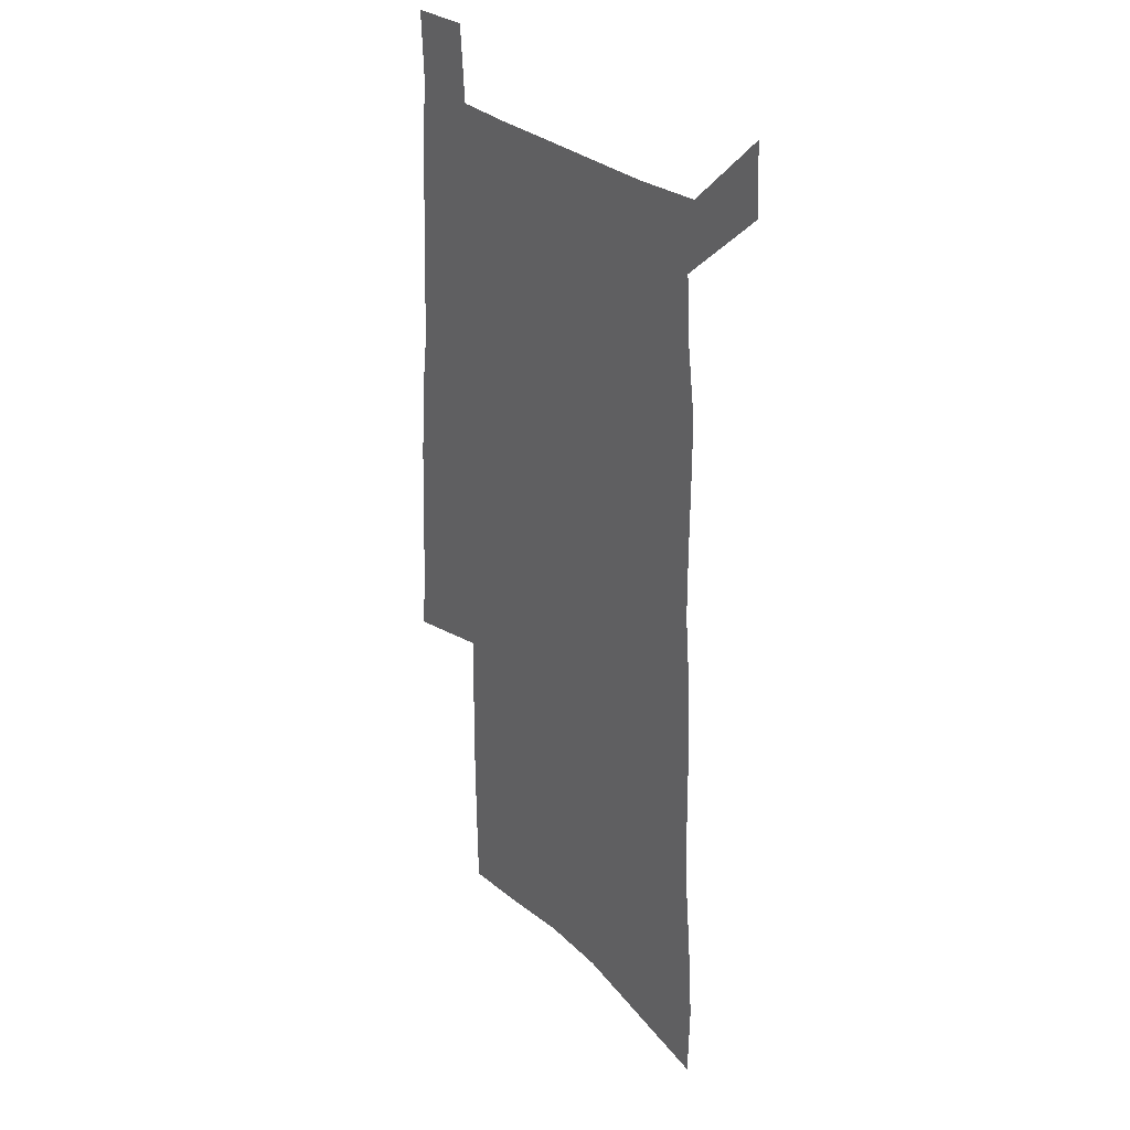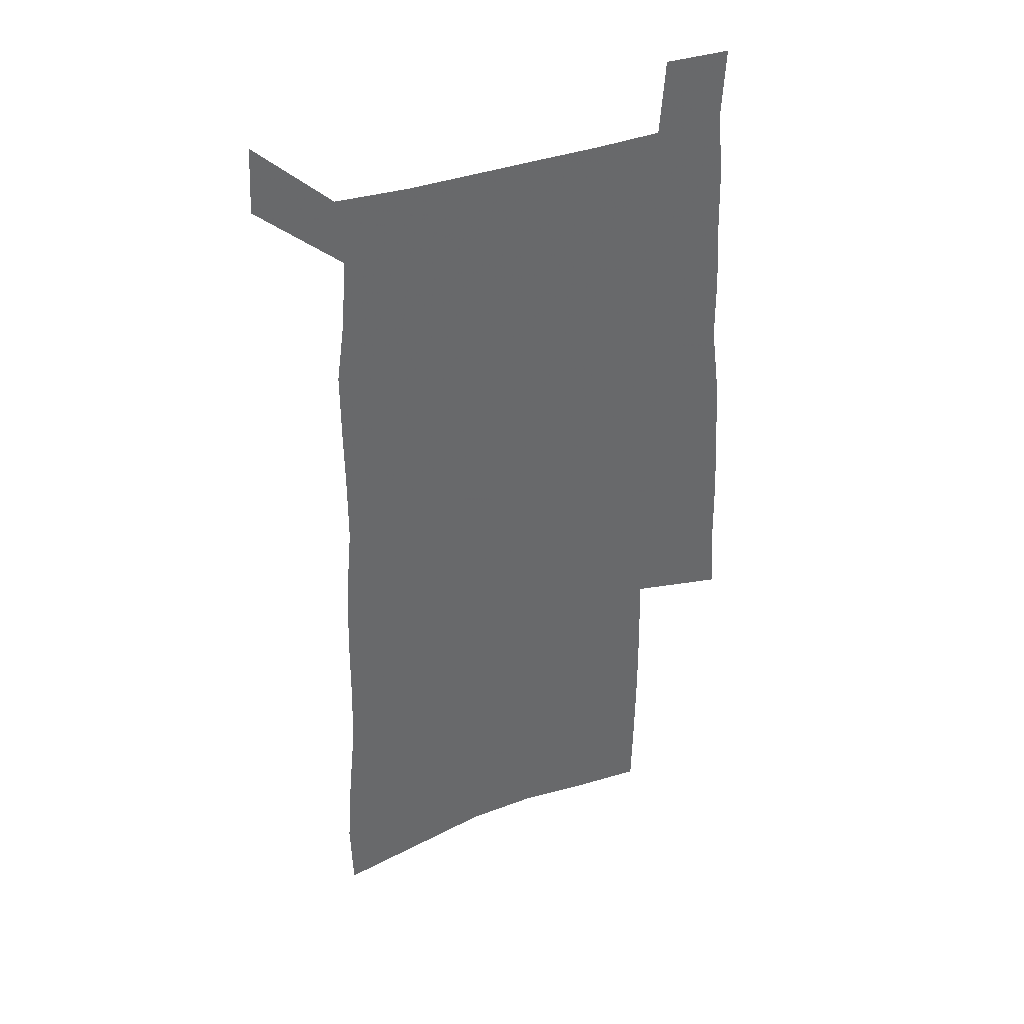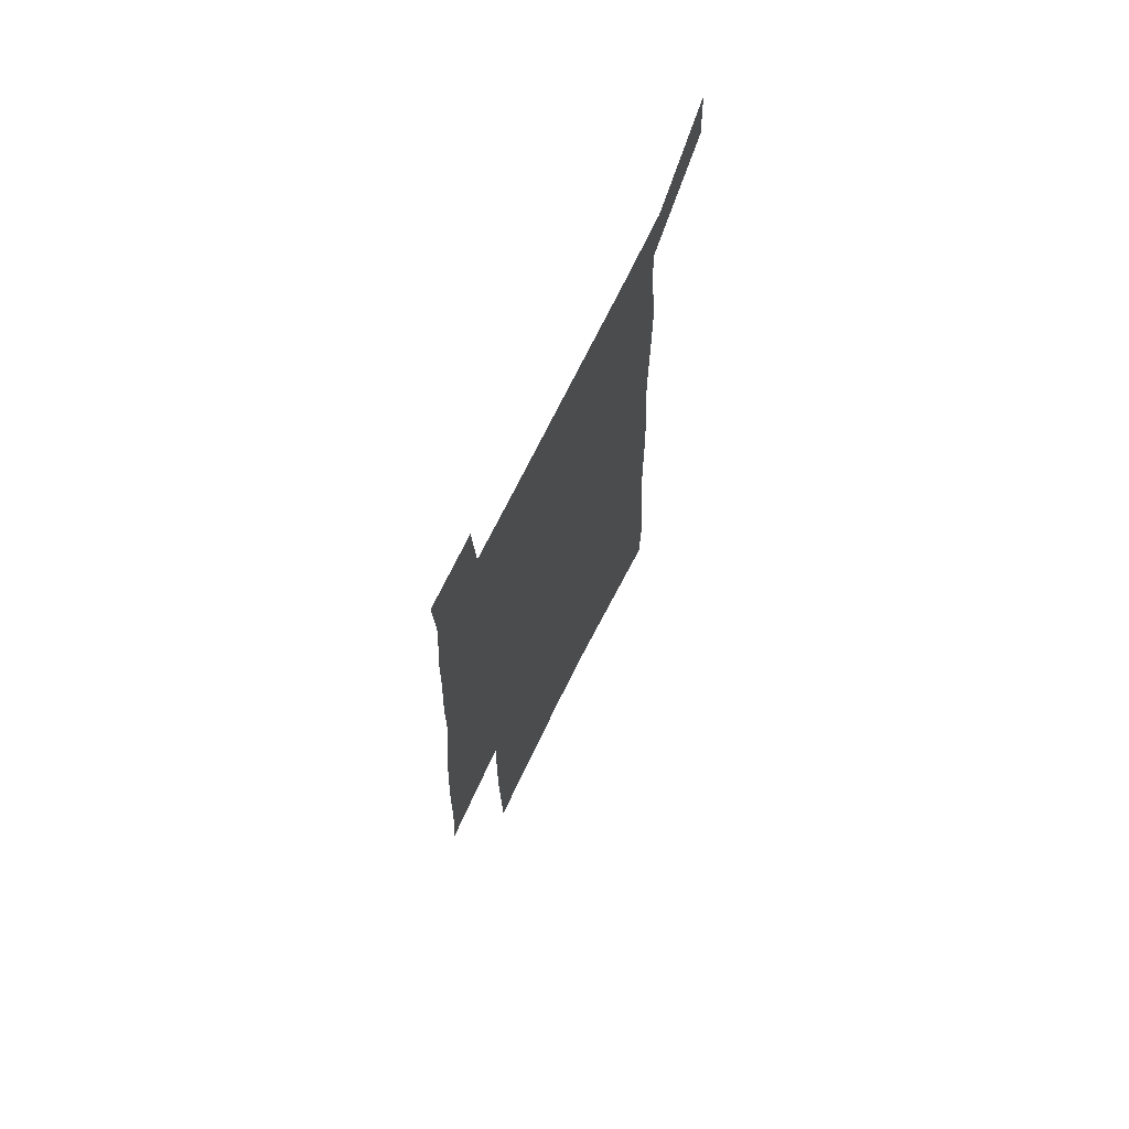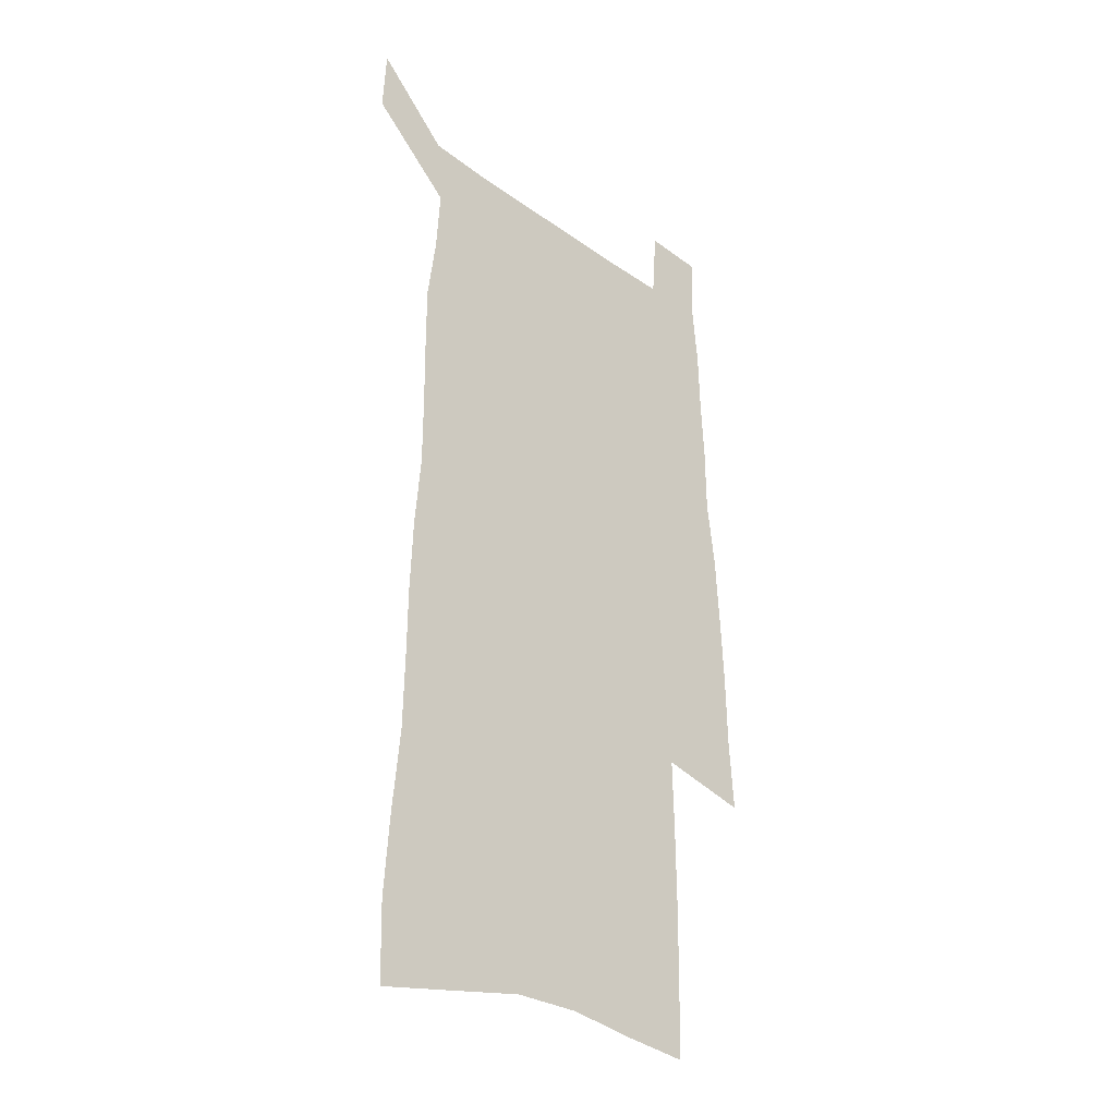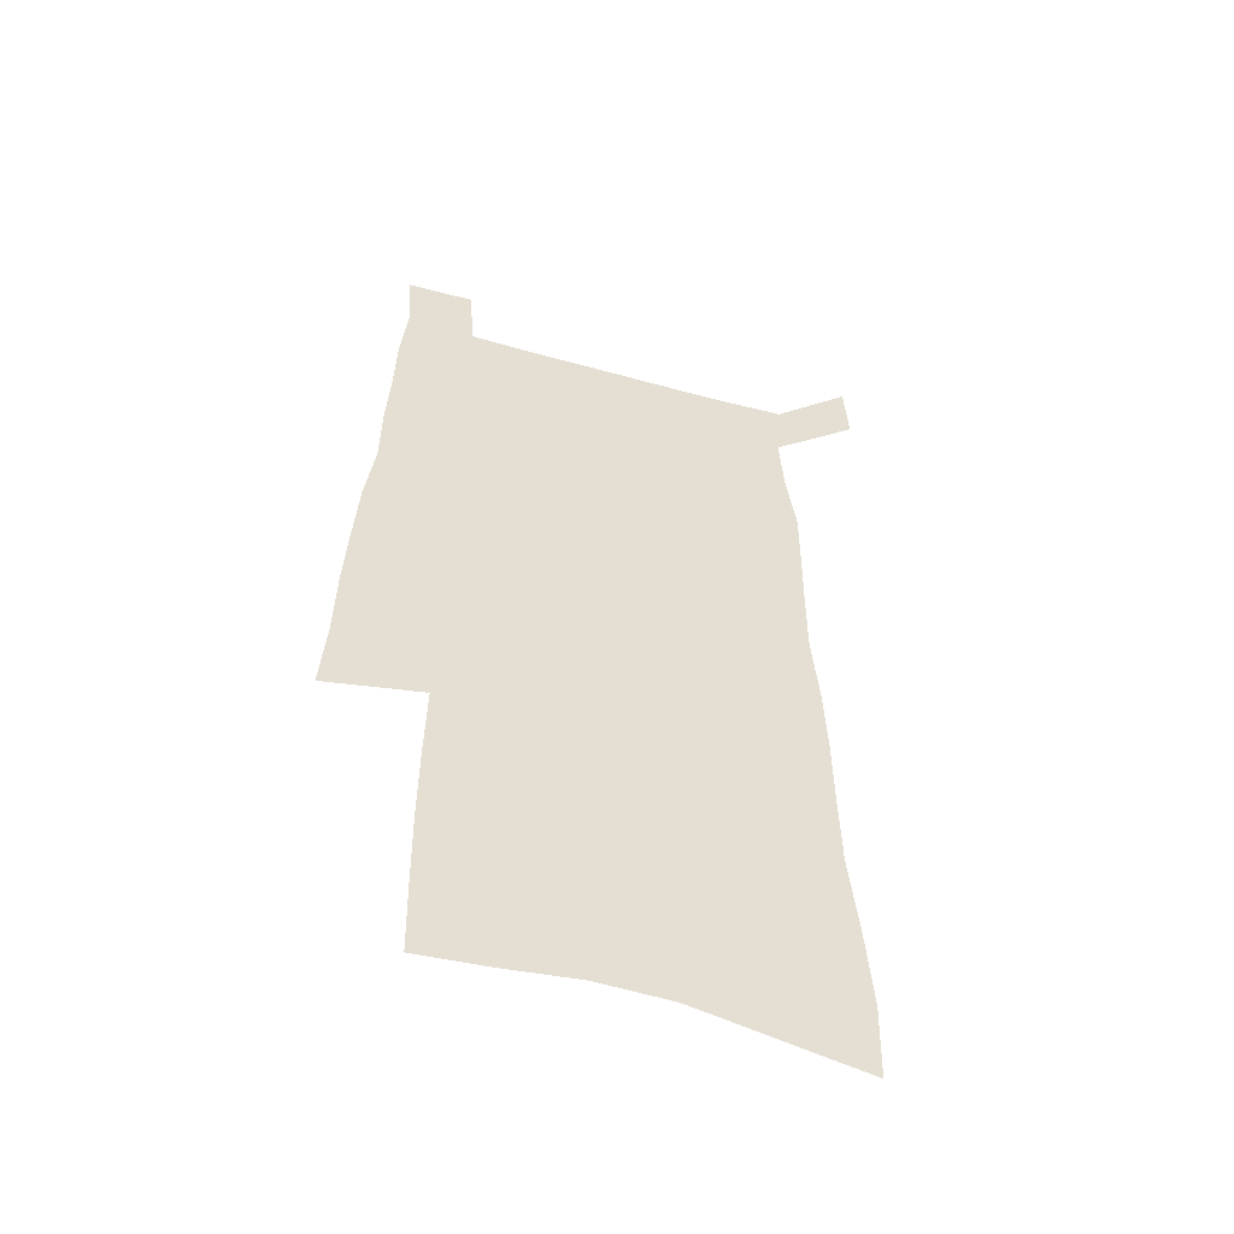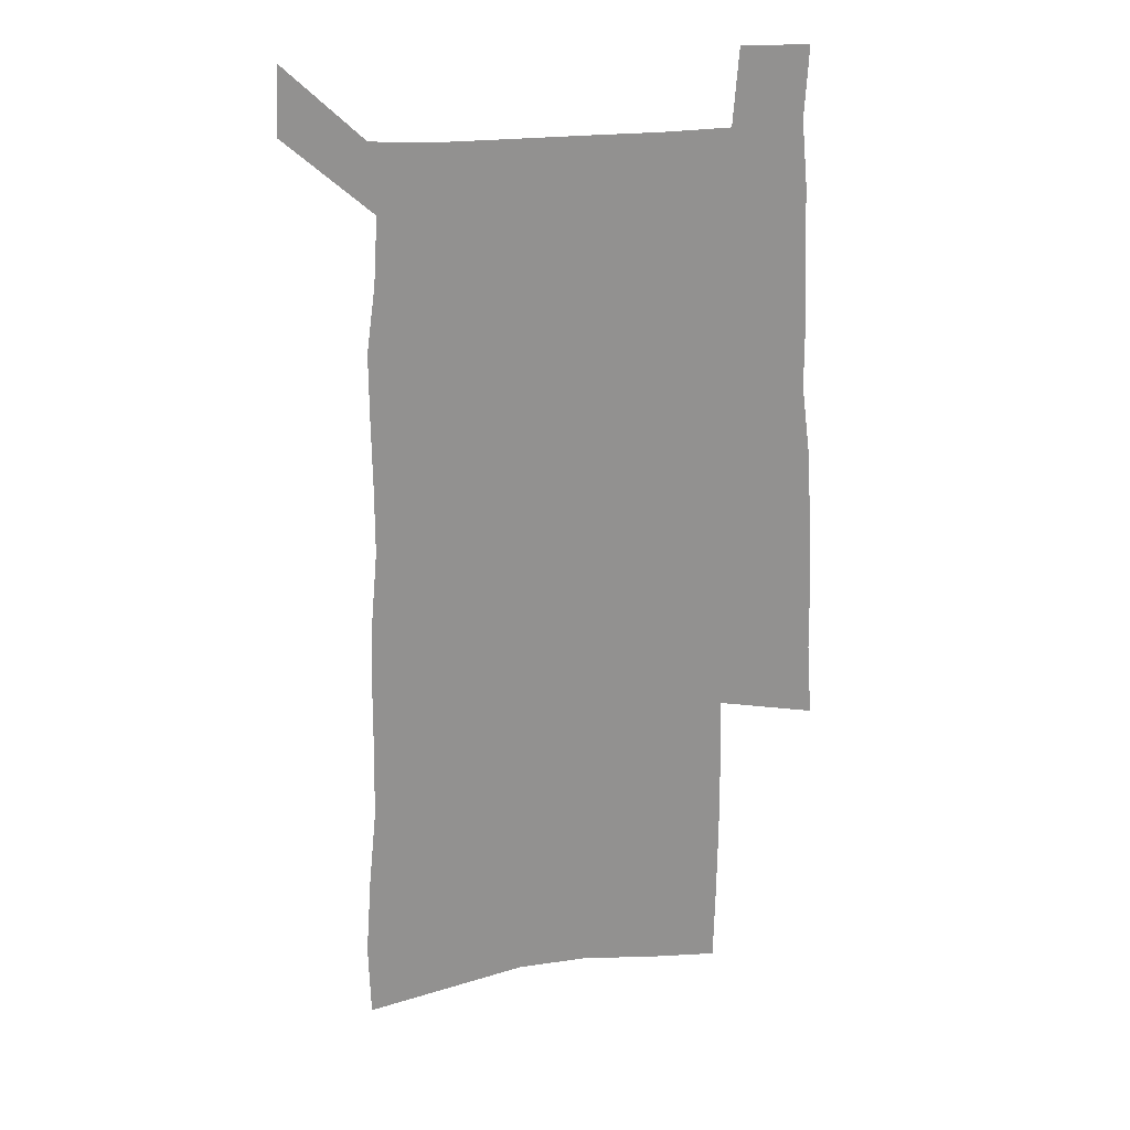
<metadata>
{"format":"obj","ext":"obj","renderer":"f3d","projection":"perspective","resolution":1024,"background":"white","views":[{"elev":29.2,"azim":-127.1,"up":"+Y"},{"elev":39.3,"azim":-23.4,"up":"+Y"},{"elev":71.4,"azim":116.0,"up":"+Y"},{"elev":-31.4,"azim":-45.6,"up":"+Y"},{"elev":-53.5,"azim":163.5,"up":"+Y"},{"elev":24.3,"azim":-10.4,"up":"+Y"}]}
</metadata>
<code>
v 462.1 546.9 0
v 463.4 571.9 0
v 481.2 189.4 0
v 480.4 218.7 0
v 482.7 249.9 0
v 485.7 280.6 0
v 486.3 308.9 0
v 486.5 336.5 0
v 487.6 363.9 0
v 490 391.4 0
v 490 417.4 0
v 489.7 443.1 0
v 489.6 468.4 0
v 493 493.8 0
v 494.6 518.6 0
v 492.5 544.4 0
v 511.7 196 0
v 517.2 231.3 0
v 517.6 259.4 0
v 518 287.1 0
v 518.2 314.4 0
v 518.9 341.6 0
v 518.8 367.9 0
v 520.8 394.5 0
v 520 419.5 0
v 521.2 444.7 0
v 521.6 469.3 0
v 521.3 493.8 0
v 521.3 518.2 0
v 520.3 543.2 0
v 542.1 202.6 0
v 543.6 233.5 0
v 545.4 263.6 0
v 545.3 290 0
v 545.7 317.3 0
v 545.9 344 0
v 546.3 370.4 0
v 546.3 395.7 0
v 547.1 421.1 0
v 547 445.5 0
v 546.2 469.8 0
v 547.1 494 0
v 546.6 518.2 0
v 545.6 543.3 0
v 569 203.7 0
v 570 236.6 0
v 570.5 264.8 0
v 570.7 289.8 0
v 571.4 318.8 0
v 571.5 345.2 0
v 571.5 371.3 0
v 571.6 396.8 0
v 571.5 421.5 0
v 571.4 446.1 0
v 571.7 470.5 0
v 571.6 494.2 0
v 571.4 517.9 0
v 570.6 543.4 0
v 595.8 201.1 0
v 595.6 234.9 0
v 596.4 262.5 0
v 596.4 291.7 0
v 596.8 318.1 0
v 597.1 344.3 0
v 596.2 371.9 0
v 596.2 396.9 0
v 596 421.8 0
v 596 446.4 0
v 595.6 470.8 0
v 595.5 494.6 0
v 595.5 518.6 0
v 595.3 543.4 0
v 622.8 199.4 0
v 623.4 229.4 0
v 623.7 258.4 0
v 623.5 287.7 0
v 622.9 316.5 0
v 623.4 343.1 0
v 622.6 370 0
v 621.9 395.9 0
v 622.4 421.1 0
v 621.3 446.4 0
v 621.2 471 0
v 621.5 495.5 0
v 620.2 519.7 0
v 620.1 544 0
v 622.2 572.4 0
v 659.4 309.5 0
v 657.5 337.8 0
v 656.9 365.2 0
v 655.5 392.3 0
v 653.8 419 0
v 650.4 445.7 0
v 650.2 471.1 0
v 648.8 496.3 0
v 648.2 521.1 0
v 645.8 545.7 0
v 647.3 571.9 0
f 15 16 1
f 1 16 2
f 3 17 4
f 17 18 4
f 4 18 5
f 18 19 5
f 5 19 6
f 19 20 6
f 6 20 7
f 20 21 7
f 7 21 8
f 21 22 8
f 8 22 9
f 22 23 9
f 9 23 10
f 23 24 10
f 10 24 11
f 24 25 11
f 11 25 12
f 25 26 12
f 12 26 13
f 26 27 13
f 13 27 14
f 27 28 14
f 14 28 15
f 28 29 15
f 15 29 16
f 29 30 16
f 17 31 18
f 31 32 18
f 18 32 19
f 32 33 19
f 19 33 20
f 33 34 20
f 20 34 21
f 34 35 21
f 21 35 22
f 35 36 22
f 22 36 23
f 36 37 23
f 23 37 24
f 37 38 24
f 24 38 25
f 38 39 25
f 25 39 26
f 39 40 26
f 26 40 27
f 40 41 27
f 27 41 28
f 41 42 28
f 28 42 29
f 42 43 29
f 29 43 30
f 43 44 30
f 31 45 32
f 45 46 32
f 32 46 33
f 46 47 33
f 33 47 34
f 47 48 34
f 34 48 35
f 48 49 35
f 35 49 36
f 49 50 36
f 36 50 37
f 50 51 37
f 37 51 38
f 51 52 38
f 38 52 39
f 52 53 39
f 39 53 40
f 53 54 40
f 40 54 41
f 54 55 41
f 41 55 42
f 55 56 42
f 42 56 43
f 56 57 43
f 43 57 44
f 57 58 44
f 45 59 46
f 59 60 46
f 46 60 47
f 60 61 47
f 47 61 48
f 61 62 48
f 48 62 49
f 62 63 49
f 49 63 50
f 63 64 50
f 50 64 51
f 64 65 51
f 51 65 52
f 65 66 52
f 52 66 53
f 66 67 53
f 53 67 54
f 67 68 54
f 54 68 55
f 68 69 55
f 55 69 56
f 69 70 56
f 56 70 57
f 70 71 57
f 57 71 58
f 71 72 58
f 59 73 60
f 73 74 60
f 60 74 61
f 74 75 61
f 61 75 62
f 75 76 62
f 62 76 63
f 76 77 63
f 63 77 64
f 77 78 64
f 64 78 65
f 78 79 65
f 65 79 66
f 79 80 66
f 66 80 67
f 80 81 67
f 67 81 68
f 81 82 68
f 68 82 69
f 82 83 69
f 69 83 70
f 83 84 70
f 70 84 71
f 84 85 71
f 71 85 72
f 85 86 72
f 77 88 78
f 88 89 78
f 78 89 79
f 89 90 79
f 79 90 80
f 90 91 80
f 80 91 81
f 91 92 81
f 81 92 82
f 92 93 82
f 82 93 83
f 93 94 83
f 83 94 84
f 94 95 84
f 84 95 85
f 95 96 85
f 85 96 86
f 96 97 86
f 86 97 87
f 97 98 87

</code>
